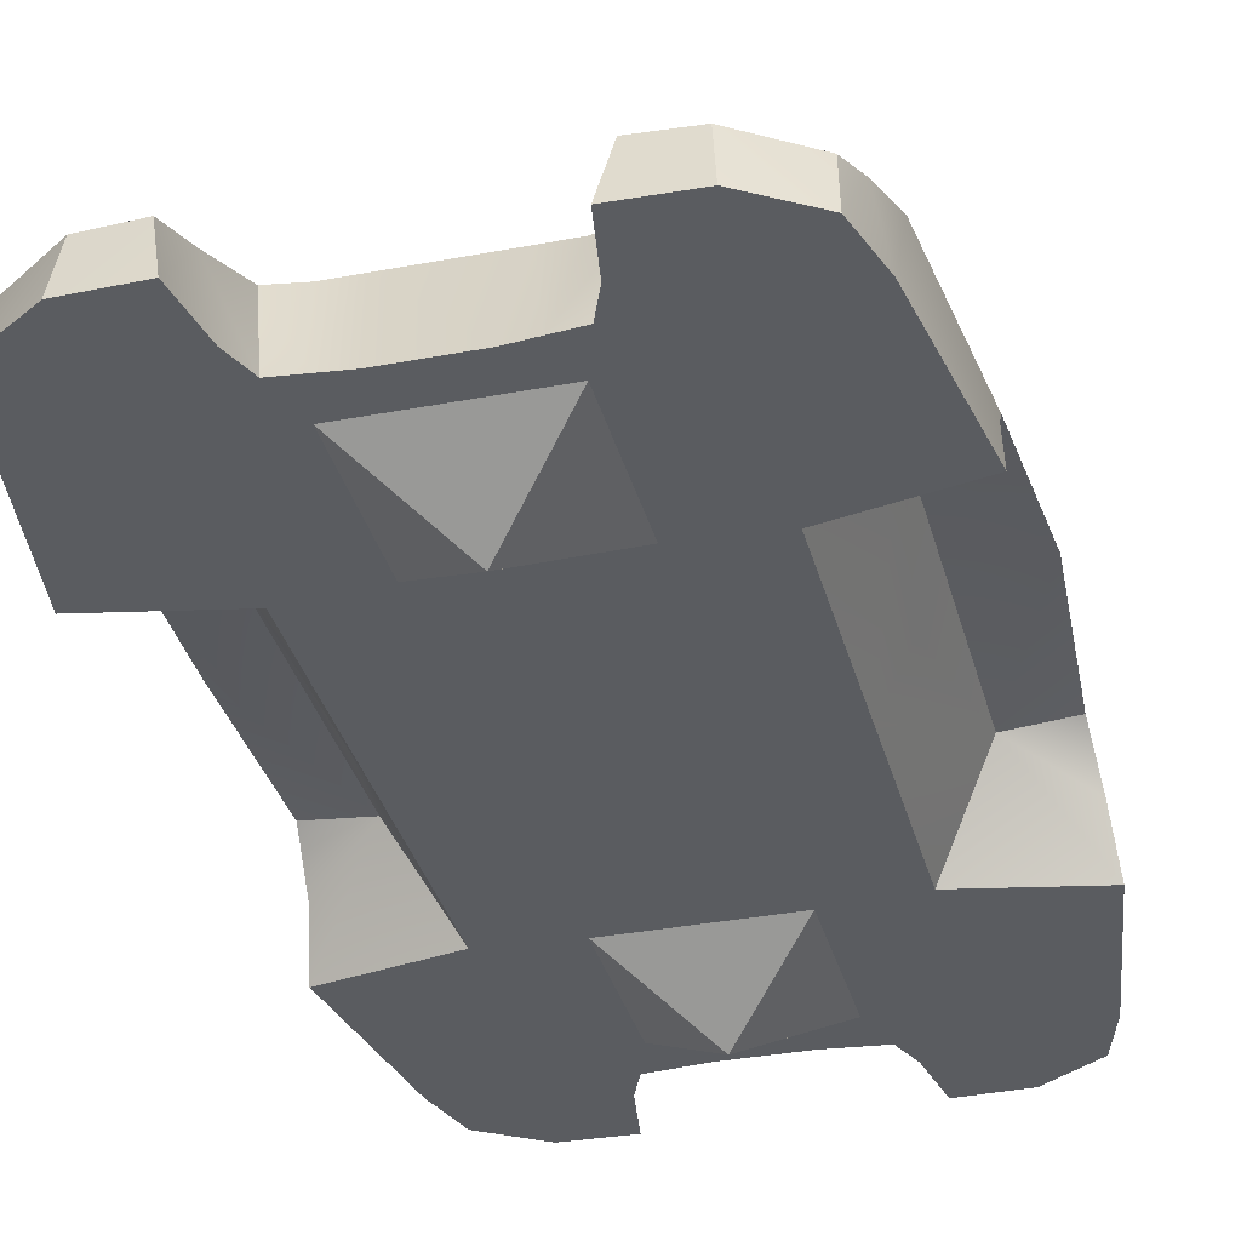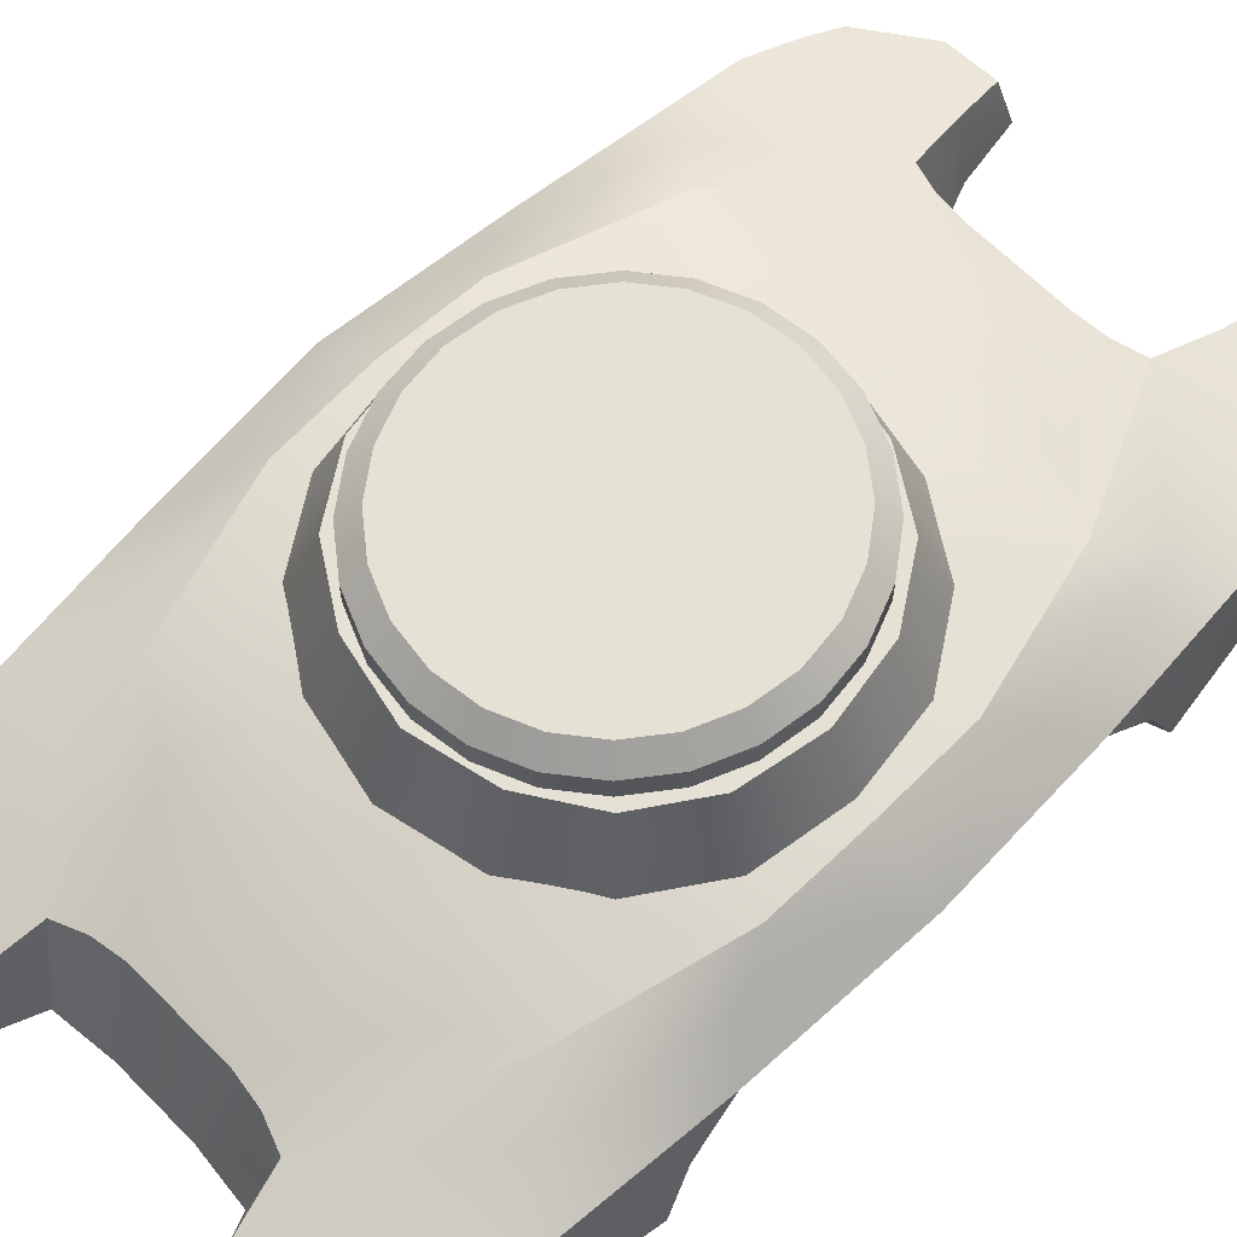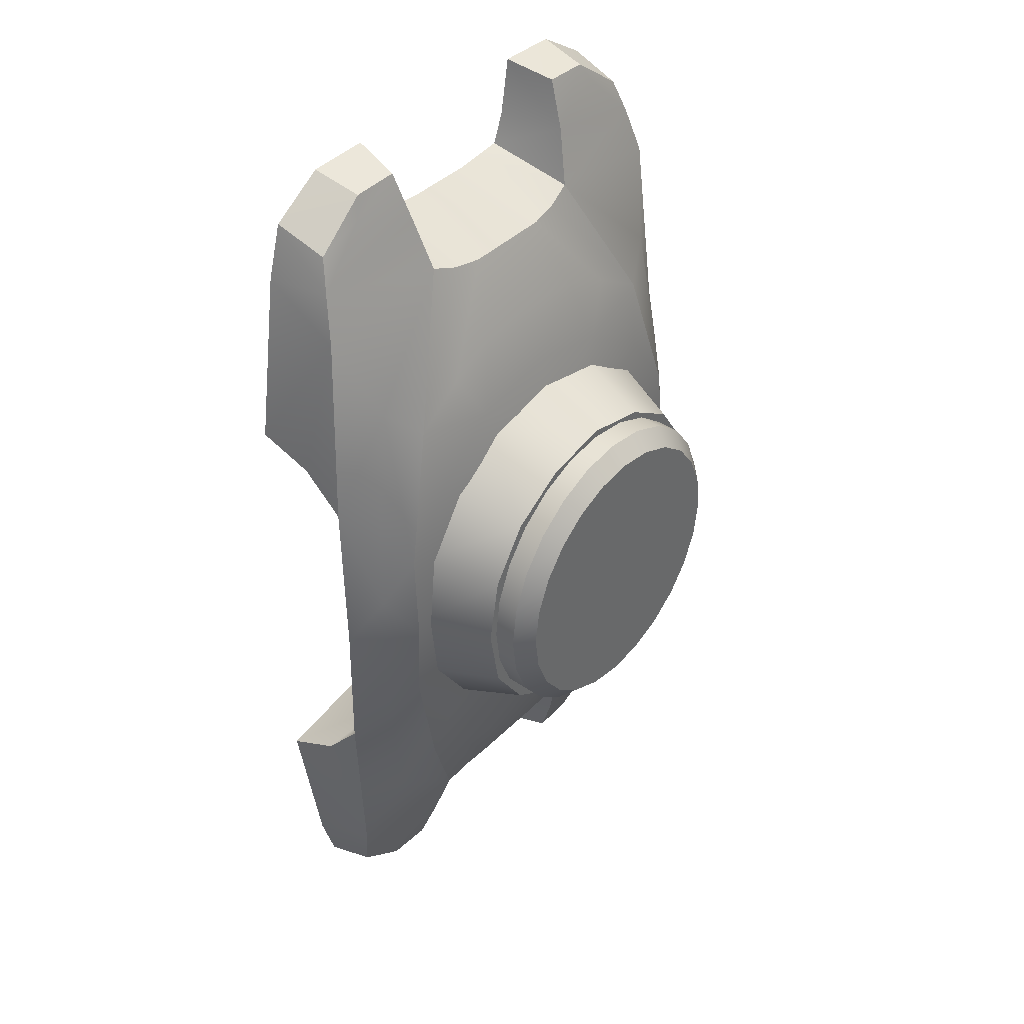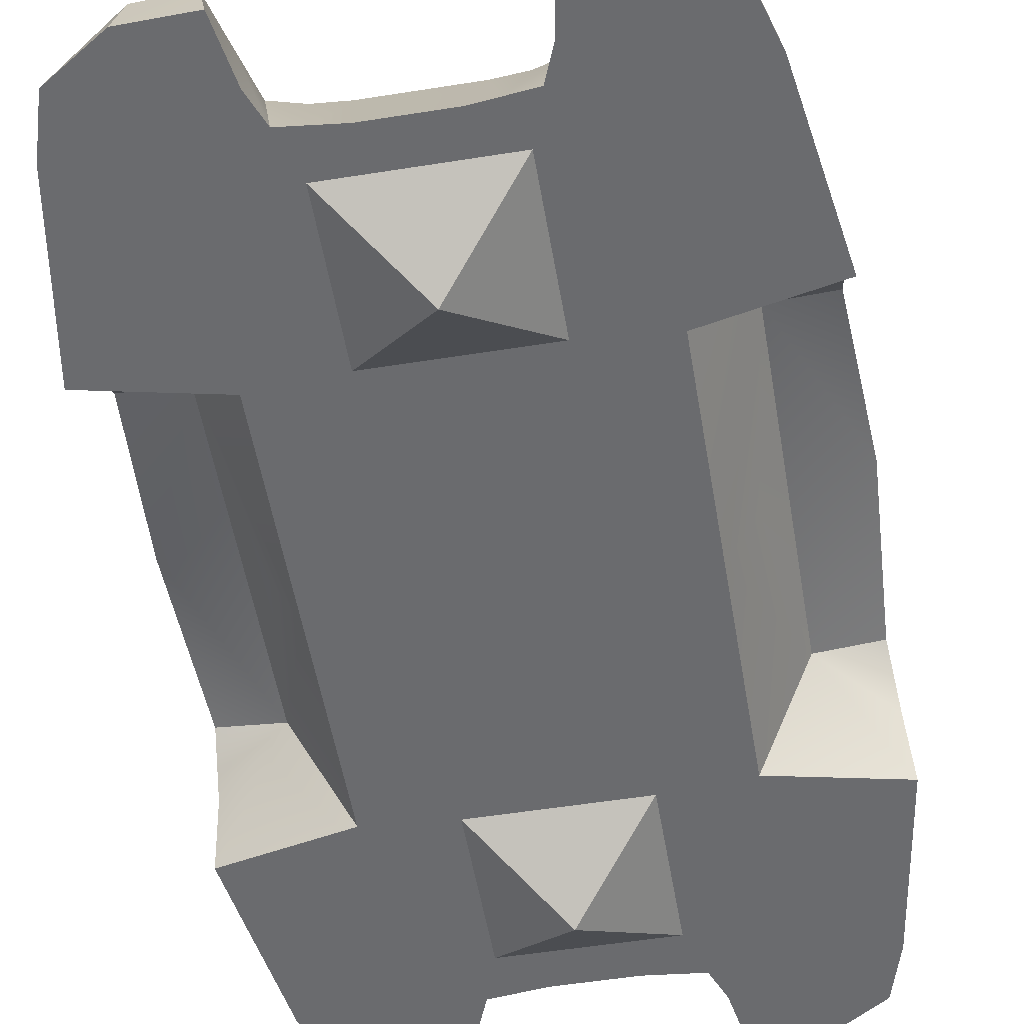
<metadata>
{"format":"obj","ext":"obj","renderer":"f3d","projection":"perspective","resolution":1024,"background":"white","views":[{"elev":-34.3,"azim":14.4,"up":"+Y"},{"elev":64.9,"azim":-134.6,"up":"+Y"},{"elev":40.5,"azim":129.9,"up":"+Z"},{"elev":-53.4,"azim":-170.3,"up":"+Y"}]}
</metadata>
<code>
v 1.481 -0.3205 0.5
v 1.464 -0.3431 0.7831
v 1.38 -0.2347 0.5
v 1.183 -0.3502 1.166
v 1.413 -0.386 1.214
v 1.215 -0.4099 1.349
v 1.197 -0.5 1.368
v 1.431 -0.5 1.207
v 1.432 -0.3628 1.129
v 1.471 -0.4091 0.8592
v 1.201 -0.3798 1.264
v 1.179 -0.5 1.264
v 1.109 -0.5 1.205
v 1.064 -0.5 1.2
v 1.081 -0.3353 1.141
v 0.5194 -0.3205 0.5
v 0.5361 -0.3431 0.7831
v 0.6199 -0.2347 0.5
v 1.376 -0.2447 0.6628
v 1.134 -0.3416 1.148
v 1.284 -0.2447 0.7936
v 1.157 -0.2547 0.877
v 1 -0.2547 0.9133
v 0.8169 -0.3502 1.166
v 0.5874 -0.386 1.214
v 1.157 -0.5 1.21
v 1.479 -0.5 0.8999
v 1.272 -0.5 0.857
v 1.132 -0.5 0.868
v 0.785 -0.4099 1.349
v 0.8033 -0.5 1.368
v 0.5689 -0.5 1.207
v 0.568 -0.3628 1.129
v 0.5292 -0.4091 0.8592
v 0.7949 -0.3798 1.264
v 0.8212 -0.5 1.264
v 0.8912 -0.5 1.205
v 0.9362 -0.5 1.2
v 1.362 -0.351 0.7843
v 0.9189 -0.3353 1.141
v 0.624 -0.2447 0.6628
v 0.8656 -0.3416 1.148
v 0.7164 -0.2447 0.7936
v 0.8429 -0.2547 0.877
v 0.8427 -0.5 1.21
v 1.464 -0.3431 0.2169
v 0.5211 -0.5 0.8999
v 1.183 -0.3502 -0.1662
v 1.413 -0.386 -0.2144
v 1.215 -0.4099 -0.3494
v 1.197 -0.5 -0.3678
v 0.7278 -0.5 0.857
v 1.431 -0.5 -0.2069
v 1.432 -0.3628 -0.1291
v 0.868 -0.5 0.868
v 1.471 -0.4091 0.1408
v 1.201 -0.3798 -0.2639
v 1.179 -0.5 -0.2639
v 0.6379 -0.351 0.7843
v 1.109 -0.5 -0.2052
v 1.064 -0.5 -0.2004
v 1.132 -0.5 1.132
v 1 -0.6 1
v 1.081 -0.3353 -0.1408
v 1 -0.2247 0.7936
v 1 -0.1947 0.5
v 1 -0.2047 0.6628
v 0.5361 -0.3431 0.2169
v 1 -0.5 0.868
v 1.376 -0.2447 0.3372
v 1.134 -0.3416 -0.1483
v 1.284 -0.2447 0.2064
v 1.157 -0.2547 0.123
v 1 -0.2547 0.08669
v 0.8169 -0.3502 -0.1662
v 0.5874 -0.386 -0.2144
v 1.272 -0.5 0.5
v 1.322 -0.4004 0.5
v 1.157 -0.5 -0.2105
v 1.479 -0.5 0.1001
v 1.272 -0.5 0.143
v 1.132 -0.5 0.132
v 0.785 -0.4099 -0.3494
v 1.43 -0.2726 0.5
v 1.308 -0.2724 0.9145
v 0.8033 -0.5 -0.3678
v 0.5689 -0.5 -0.2069
v 0.868 -0.5 1.132
v 1.428 -0.2776 0.5814
v 1.415 -0.2889 0.7229
v 1.372 -0.3062 0.9759
v 1.12 -0.2825 1.009
v 1.043 -0.2825 1.017
v 1.21 -0.2782 0.9709
v 0.568 -0.3628 -0.1291
v 0.5292 -0.4091 0.1408
v 0.7949 -0.3798 -0.2639
v 1.299 -0.4112 1.346
v 1.395 -0.4051 1.273
v 1.315 -0.4004 1.308
v 1.403 -0.5 1.303
v 1.307 -0.5 1.365
v 0.7278 -0.5 0.5
v 0.6778 -0.4004 0.5
v 0.5696 -0.2726 0.5
v 0.6923 -0.2724 0.9145
v 0.5717 -0.2776 0.5814
v 0.5846 -0.2889 0.7229
v 0.6277 -0.3062 0.9759
v 0.88 -0.2825 1.009
v 0.9573 -0.2825 1.017
v 0.7896 -0.2782 0.9709
v 0.8212 -0.5 -0.2639
v 0.8912 -0.5 -0.2052
v 0.9362 -0.5 -0.2004
v 1.362 -0.351 0.2157
v 0.701 -0.4112 1.346
v 0.6046 -0.4051 1.273
v 0.6791 -0.4004 1.308
v 0.5973 -0.5 1.303
v 0.6926 -0.5 1.365
v 0.9189 -0.3353 -0.1408
v 0.624 -0.2447 0.3372
v 0.8656 -0.3416 -0.1483
v 0.7164 -0.2447 0.2064
v 0.8429 -0.2547 0.123
v 0.8427 -0.5 -0.2105
v 0.5211 -0.5 0.1001
v 0.7278 -0.5 0.143
v 0.868 -0.5 0.132
v 0.6379 -0.351 0.2157
v 1.132 -0.5 -0.132
v 1 -0.6 -3e-06
v 1 -0.2247 0.2064
v 1 -0.2047 0.3372
v 1.308 -0.2724 0.08551
v 0.868 -0.5 -0.132
v 1.428 -0.2776 0.4186
v 1.415 -0.2889 0.2771
v 1.372 -0.3062 0.02407
v 1.12 -0.2825 -0.008865
v 1.043 -0.2825 -0.01704
v 1.21 -0.2782 0.02908
v 1.299 -0.4112 -0.3459
v 1.395 -0.4051 -0.2732
v 1.315 -0.4004 -0.3076
v 1.403 -0.5 -0.3032
v 1.307 -0.5 -0.3649
v 0.6923 -0.2724 0.08551
v 0.5717 -0.2776 0.4186
v 0.5846 -0.2889 0.2771
v 0.6277 -0.3062 0.02407
v 0.88 -0.2825 -0.008865
v 0.9573 -0.2825 -0.01704
v 0.7896 -0.2782 0.02908
v 0.701 -0.4112 -0.3459
v 0.6046 -0.4051 -0.2732
v 0.6791 -0.4004 -0.3076
v 0.5973 -0.5 -0.3032
v 0.6926 -0.5 -0.3649
v 1.334 -0.2537 0.6432
v 1.219 -0.1209 0.7203
v 1.257 -0.2537 0.7584
v 1.285 -0.1209 0.6221
v 1.122 -0.1209 0.7829
v 1.143 -0.2537 0.8317
v 1 -0.1209 0.8102
v 1 -0.2537 0.8637
v 0.8575 -0.2537 0.8317
v 0.8784 -0.1209 0.7829
v 1.359 -0.2537 0.5
v 1.307 -0.1208 0.5
v 0.7427 -0.2537 0.7584
v 0.7805 -0.1209 0.7203
v 0.6658 -0.2537 0.6432
v 0.7149 -0.1209 0.6221
v 0.6405 -0.2537 0.5
v 0.6934 -0.1208 0.5
v 1.285 -0.1209 0.3779
v 1.334 -0.2537 0.3568
v 1.219 -0.1209 0.2797
v 1.257 -0.2537 0.2417
v 1.122 -0.1209 0.2171
v 1.143 -0.2537 0.1683
v 1 -0.1209 0.1898
v 1 -0.2537 0.1363
v 0.7149 -0.1209 0.3779
v 0.6658 -0.2537 0.3568
v 0.7805 -0.1209 0.2797
v 0.7427 -0.2537 0.2417
v 0.8784 -0.1209 0.2171
v 0.8575 -0.2537 0.1683
v 1 -0.05002 0.2356
v 1 -0.08001 0.2039
v 0.9329 -0.05002 0.2446
v 0.9249 -0.08001 0.214
v 0.8704 -0.05002 0.271
v 0.8548 -0.08001 0.2436
v 0.8167 -0.05002 0.3131
v 0.7947 -0.08001 0.2906
v 0.7755 -0.05002 0.3678
v 0.7486 -0.08001 0.3519
v 0.7496 -0.05002 0.4316
v 0.7196 -0.08001 0.4234
v 0.7408 -0.05002 0.5
v 0.7097 -0.08001 0.5
v 0.7496 -0.05002 0.5684
v 0.7196 -0.08001 0.5766
v 0.7755 -0.05002 0.6322
v 0.7486 -0.08001 0.6481
v 0.8167 -0.05002 0.6869
v 0.7947 -0.08001 0.7094
v 0.8704 -0.05002 0.729
v 0.8548 -0.08001 0.7564
v 0.9329 -0.05002 0.7554
v 0.9249 -0.08001 0.786
v 1 -0.05002 0.7644
v 1 -0.08001 0.7961
v 1.067 -0.05002 0.7554
v 1.075 -0.08001 0.786
v 1.13 -0.05002 0.729
v 1.145 -0.08001 0.7564
v 1.183 -0.05002 0.6869
v 1.205 -0.08001 0.7094
v 1.224 -0.05002 0.6322
v 1.251 -0.08001 0.6481
v 1.25 -0.05002 0.5684
v 1.28 -0.08001 0.5766
v 1.259 -0.05002 0.5
v 1.29 -0.08001 0.5
v 1.25 -0.05002 0.4316
v 1.28 -0.08001 0.4234
v 1.224 -0.05002 0.3678
v 1.251 -0.08001 0.3519
v 1.183 -0.05002 0.3131
v 1.205 -0.08001 0.2906
v 1.13 -0.05002 0.271
v 1.145 -0.08001 0.2436
v 1.067 -0.05002 0.2446
v 1.075 -0.08001 0.214
v 1 -0.195 0.2039
v 0.9249 -0.195 0.214
v 1.075 -0.195 0.214
v 0.8548 -0.195 0.2436
v 0.7947 -0.195 0.2906
v 0.7486 -0.195 0.3519
v 0.7196 -0.195 0.4234
v 0.7097 -0.195 0.5
v 0.7196 -0.195 0.5766
v 0.7486 -0.195 0.6481
v 0.7947 -0.195 0.7094
v 0.8548 -0.195 0.7564
v 0.9249 -0.195 0.786
v 1 -0.195 0.7961
v 1.075 -0.195 0.786
v 1.145 -0.195 0.7564
v 1.205 -0.195 0.7094
v 1.251 -0.195 0.6481
v 1.28 -0.195 0.5766
v 1.29 -0.195 0.5
v 1.28 -0.195 0.4234
v 1.251 -0.195 0.3519
v 1.205 -0.195 0.2906
v 1.145 -0.195 0.2436
v 0.868 -0.5 0.868
v 0.868 -0.5 1.132
v 1.132 -0.5 0.868
v 1 -0.6 1
v 1.132 -0.5 1.132
v 1.132 -0.5 -0.132
v 1.132 -0.5 0.132
v 0.868 -0.5 -0.132
v 1 -0.6 -6e-06
v 0.868 -0.5 0.132
f 89 19 90
f 89 1 84
f 91 2 90
f 44 23 65
f 76 75 97
f 6 102 98
f 100 5 11
f 72 134 135
f 103 59 104
f 150 16 105
f 37 40 42
f 110 40 111
f 101 5 99
f 102 6 7
f 8 9 5
f 110 23 44
f 2 9 10
f 7 11 12
f 11 7 6
f 11 26 12
f 26 11 4
f 4 13 26
f 13 4 20
f 15 13 20
f 43 65 67
f 131 68 96
f 24 45 37
f 128 131 96
f 85 20 4
f 83 160 156
f 125 135 134
f 92 15 94
f 92 93 15
f 46 54 140
f 46 138 1
f 122 114 124
f 39 116 1
f 9 27 10
f 60 64 71
f 148 51 50
f 48 136 140
f 150 68 16
f 135 125 123
f 122 61 115
f 152 68 151
f 67 19 66
f 57 50 51
f 125 149 123
f 17 107 16
f 94 15 20
f 126 74 153
f 5 101 8
f 120 118 25
f 117 118 120
f 31 36 35
f 114 75 124
f 85 91 19
f 70 139 140
f 86 97 113
f 109 108 17
f 35 30 31
f 126 134 74
f 110 112 40
f 121 31 30
f 107 108 41
f 27 39 10
f 39 27 28
f 32 25 33
f 77 116 78
f 39 2 10
f 39 1 2
f 149 124 75
f 243 194 240
f 150 123 151
f 107 105 16
f 97 86 83
f 117 35 119
f 76 159 87
f 132 82 133
f 37 42 24
f 116 46 1
f 160 83 86
f 53 80 81
f 51 58 57
f 106 24 42
f 156 97 83
f 75 114 127
f 144 147 148
f 136 70 140
f 17 34 33
f 50 146 144
f 93 23 111
f 73 74 134
f 159 76 157
f 68 95 96
f 143 71 64
f 49 48 54
f 140 139 46
f 53 49 54
f 39 77 78
f 147 145 49
f 117 119 118
f 47 33 34
f 141 143 64
f 87 95 76
f 140 54 48
f 106 41 109
f 184 185 183
f 116 56 46
f 89 3 19
f 94 20 85
f 144 145 147
f 25 32 120
f 158 76 97
f 47 34 59
f 48 79 60
f 62 63 29
f 25 119 35
f 136 48 71
f 35 36 45
f 156 157 158
f 45 24 35
f 117 120 121
f 112 42 40
f 46 56 54
f 50 144 148
f 138 139 70
f 21 67 65
f 22 65 23
f 59 34 17
f 49 53 147
f 155 122 124
f 144 146 145
f 156 159 157
f 30 117 121
f 123 152 151
f 156 160 159
f 109 33 24
f 59 17 16
f 153 122 155
f 131 128 129
f 54 80 53
f 24 106 109
f 59 52 47
f 88 55 63
f 21 85 19
f 4 91 85
f 112 106 42
f 200 197 198
f 22 23 92
f 153 154 122
f 19 91 90
f 18 107 41
f 89 2 1
f 137 133 130
f 41 43 67
f 79 48 57
f 247 206 204
f 49 146 57
f 68 152 95
f 142 154 74
f 91 4 9
f 141 64 142
f 2 91 9
f 131 16 68
f 98 99 100
f 41 108 109
f 75 152 149
f 98 101 99
f 116 81 80
f 100 6 98
f 17 33 109
f 5 4 11
f 98 102 101
f 131 103 104
f 155 124 149
f 138 84 1
f 97 127 113
f 127 97 75
f 25 24 33
f 60 71 48
f 80 56 116
f 128 95 87
f 149 152 123
f 143 136 71
f 57 58 79
f 39 78 116
f 152 75 95
f 174 175 173
f 167 169 168
f 154 64 122
f 189 188 187
f 166 162 165
f 171 164 161
f 187 177 178
f 176 177 175
f 167 166 165
f 185 192 191
f 192 189 191
f 184 181 182
f 171 179 172
f 59 131 104
f 269 266 268
f 206 249 208
f 220 217 218
f 242 198 196
f 196 193 194
f 198 195 196
f 202 199 200
f 59 16 131
f 206 203 204
f 206 207 205
f 208 209 207
f 222 219 220
f 214 215 213
f 216 217 215
f 263 238 236
f 212 213 211
f 150 18 123
f 230 231 229
f 180 181 179
f 230 227 228
f 234 235 233
f 40 14 15
f 262 232 261
f 161 162 163
f 218 255 220
f 222 257 224
f 262 236 234
f 208 250 210
f 224 258 226
f 260 228 259
f 228 225 226
f 210 251 212
f 210 211 209
f 244 200 198
f 214 253 216
f 216 254 218
f 220 256 222
f 174 169 170
f 246 204 202
f 245 202 200
f 224 221 222
f 100 99 5
f 103 52 59
f 3 138 70
f 111 15 93
f 137 115 61
f 46 139 138
f 9 8 27
f 150 151 68
f 37 45 88
f 17 108 107
f 110 111 23
f 77 81 116
f 117 30 35
f 212 252 214
f 238 239 237
f 156 158 97
f 50 57 146
f 141 142 74
f 39 28 77
f 47 32 33
f 74 154 153
f 43 41 106
f 158 157 76
f 25 118 119
f 141 74 73
f 54 56 80
f 70 135 66
f 23 93 92
f 89 90 2
f 49 145 146
f 100 11 6
f 131 129 103
f 128 96 95
f 72 70 136
f 226 223 224
f 204 201 202
f 232 233 231
f 178 165 172
f 230 261 232
f 240 193 239
f 207 209 227
f 236 237 235
f 226 259 228
f 241 196 194
f 264 240 238
f 267 268 265
f 272 270 273
f 274 273 271
f 76 95 75
f 37 38 40
f 44 65 43
f 43 106 44
f 106 112 44
f 112 110 44
f 15 14 13
f 122 115 114
f 60 61 64
f 18 66 123
f 66 135 123
f 122 64 61
f 21 19 67
f 19 3 66
f 153 155 126
f 155 149 126
f 149 125 126
f 125 134 126
f 243 241 194
f 77 82 81
f 82 132 81
f 132 53 81
f 49 57 48
f 184 186 185
f 89 84 3
f 200 199 197
f 92 94 22
f 94 85 22
f 85 21 22
f 21 65 22
f 18 105 107
f 67 66 41
f 66 18 41
f 247 248 206
f 5 9 4
f 25 35 24
f 174 176 175
f 167 170 169
f 154 142 64
f 189 190 188
f 166 163 162
f 171 172 164
f 187 188 177
f 176 178 177
f 167 168 166
f 185 186 192
f 192 190 189
f 184 183 181
f 171 180 179
f 206 248 249
f 220 219 217
f 242 244 198
f 196 195 193
f 198 197 195
f 202 201 199
f 206 205 203
f 206 208 207
f 208 210 209
f 222 221 219
f 214 216 215
f 216 218 217
f 263 264 238
f 212 214 213
f 150 105 18
f 230 232 231
f 180 182 181
f 230 229 227
f 234 236 235
f 40 38 14
f 262 234 232
f 161 164 162
f 218 254 255
f 222 256 257
f 262 263 236
f 208 249 250
f 224 257 258
f 260 230 228
f 228 227 225
f 210 250 251
f 210 212 211
f 244 245 200
f 214 252 253
f 216 253 254
f 220 255 256
f 174 173 169
f 246 247 204
f 245 246 202
f 224 223 221
f 3 84 138
f 111 40 15
f 51 148 58
f 148 147 58
f 147 53 58
f 53 132 79
f 79 58 53
f 130 82 77
f 77 69 103
f 69 55 103
f 103 129 130
f 77 103 130
f 129 128 87
f 87 159 113
f 159 160 113
f 160 86 113
f 113 127 87
f 129 87 137
f 87 127 137
f 127 114 137
f 137 130 129
f 60 79 132
f 60 132 61
f 132 137 61
f 137 114 115
f 8 101 12
f 101 102 12
f 102 7 12
f 12 26 8
f 27 8 28
f 28 8 62
f 69 77 29
f 77 28 29
f 8 26 62
f 62 29 28
f 26 13 62
f 103 55 52
f 55 88 52
f 88 62 14
f 62 13 14
f 32 47 52
f 121 120 36
f 120 32 36
f 36 31 121
f 45 36 32
f 32 52 88
f 88 14 38
f 32 88 45
f 88 38 37
f 212 251 252
f 238 240 239
f 73 134 72
f 72 136 73
f 136 143 73
f 143 141 73
f 66 3 70
f 70 72 135
f 226 225 223
f 204 203 201
f 232 234 233
f 162 164 165
f 164 172 165
f 172 179 183
f 179 181 183
f 183 185 191
f 178 191 187
f 191 189 187
f 183 191 178
f 178 176 170
f 176 174 170
f 170 167 165
f 172 183 178
f 170 165 178
f 230 260 261
f 240 194 193
f 211 213 221
f 213 215 219
f 215 217 219
f 219 221 213
f 221 223 211
f 223 225 211
f 225 227 209
f 211 225 209
f 227 229 205
f 229 231 203
f 231 233 203
f 233 235 201
f 203 233 201
f 235 237 197
f 237 239 195
f 239 193 195
f 195 197 237
f 197 199 235
f 199 201 235
f 203 205 229
f 205 207 227
f 236 238 237
f 226 258 259
f 241 242 196
f 264 243 240

</code>
